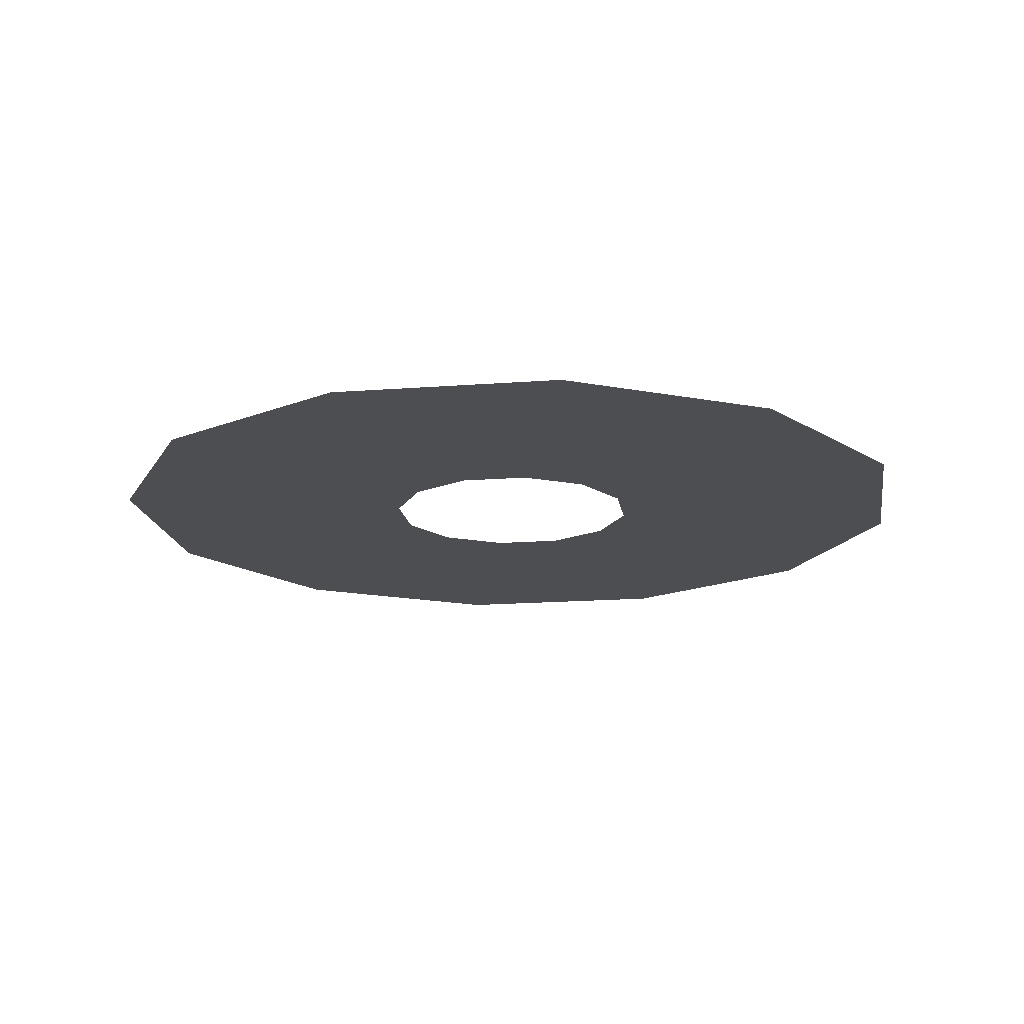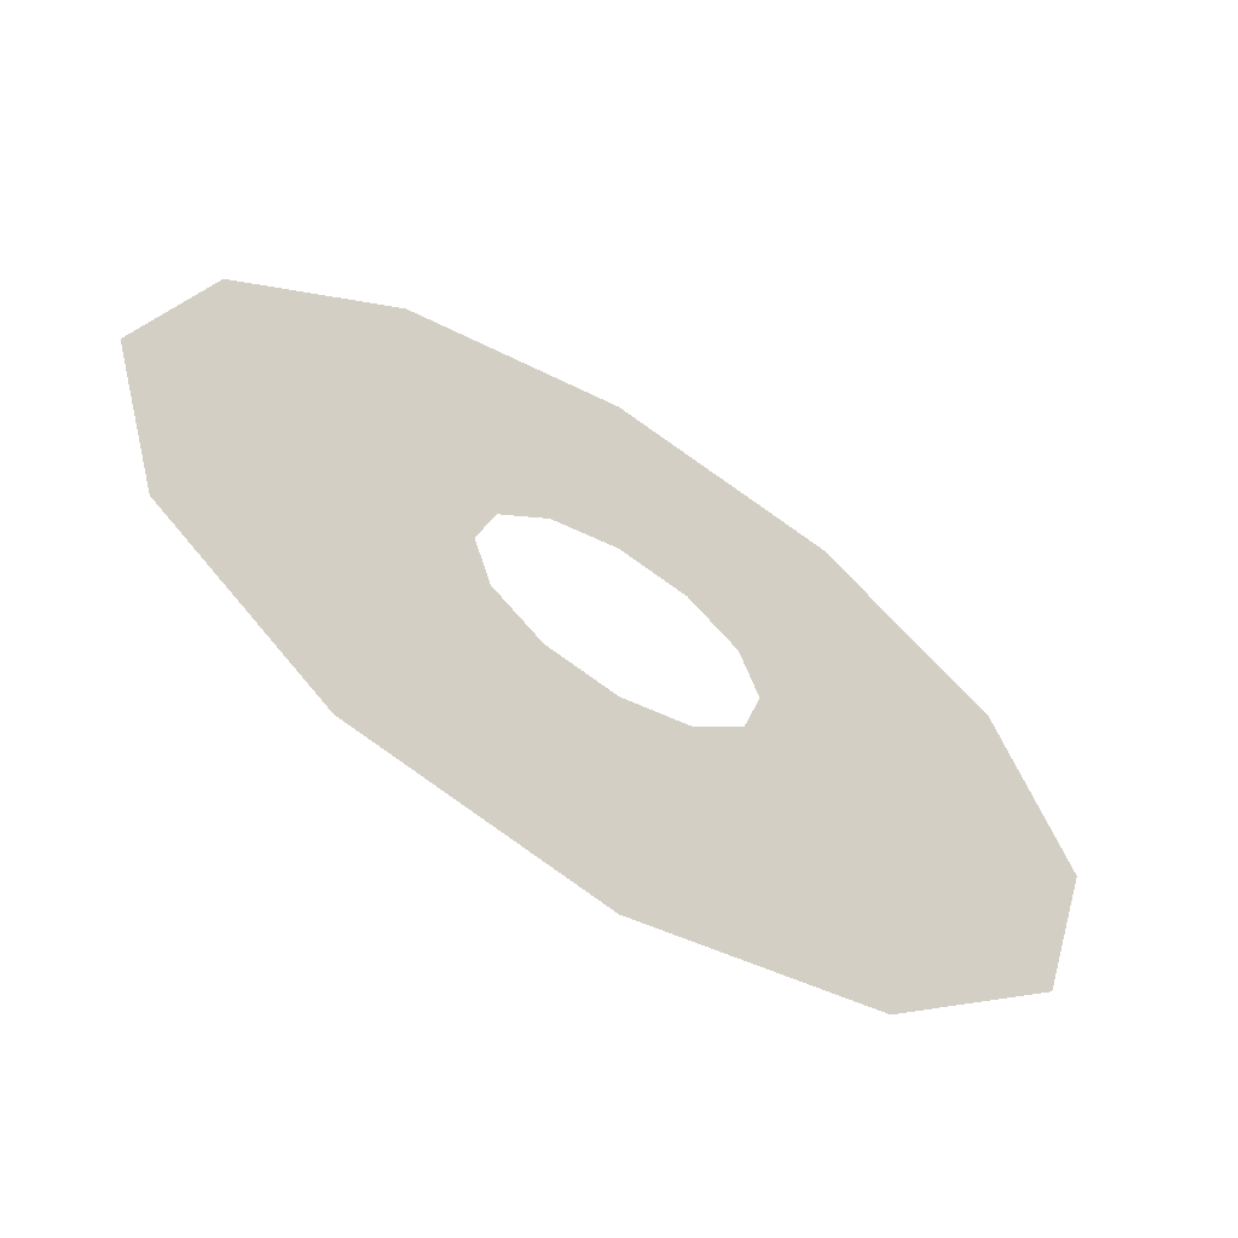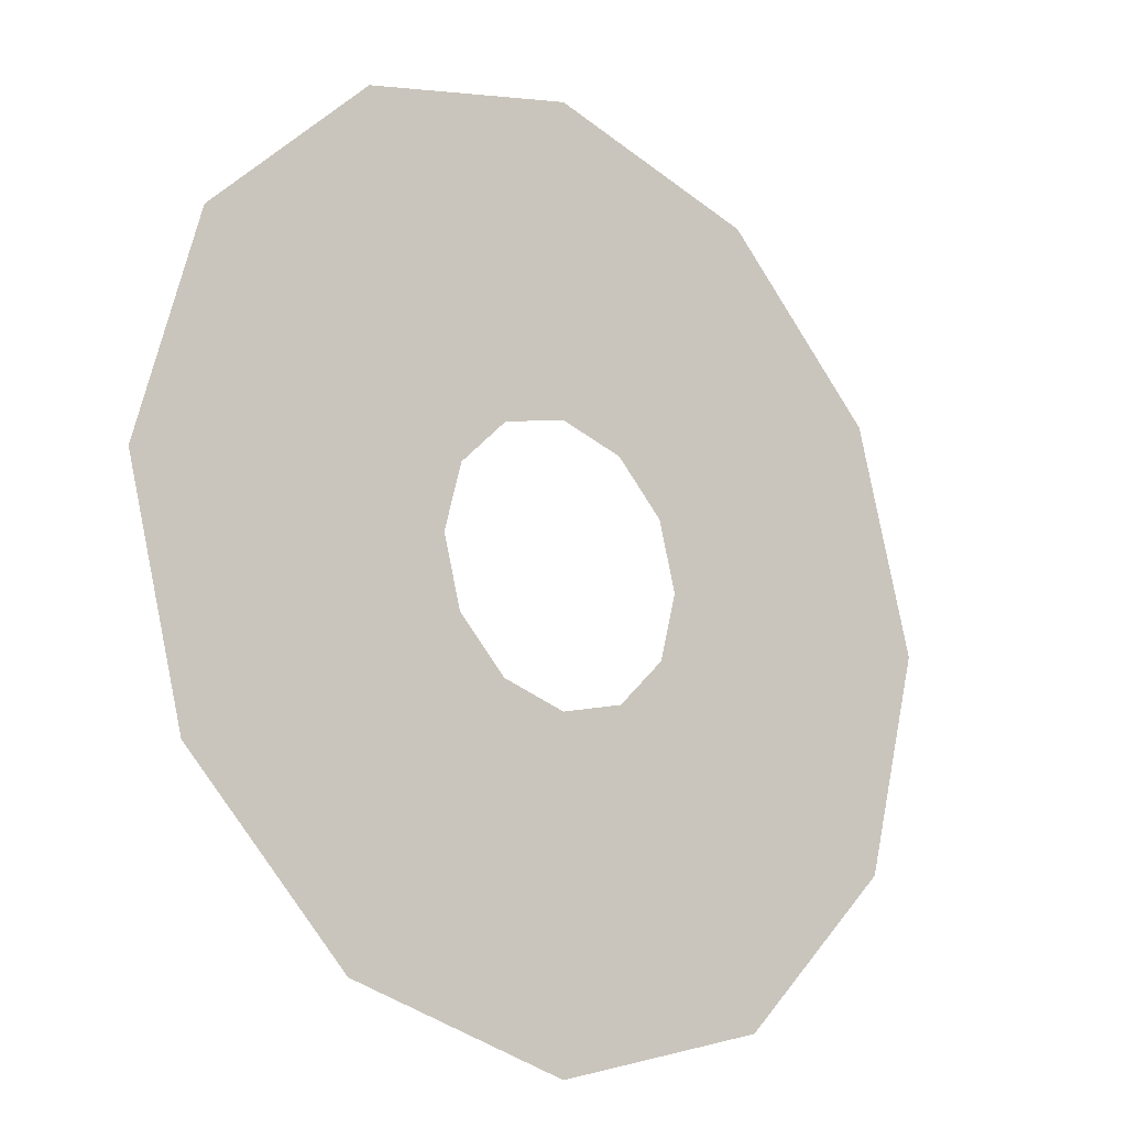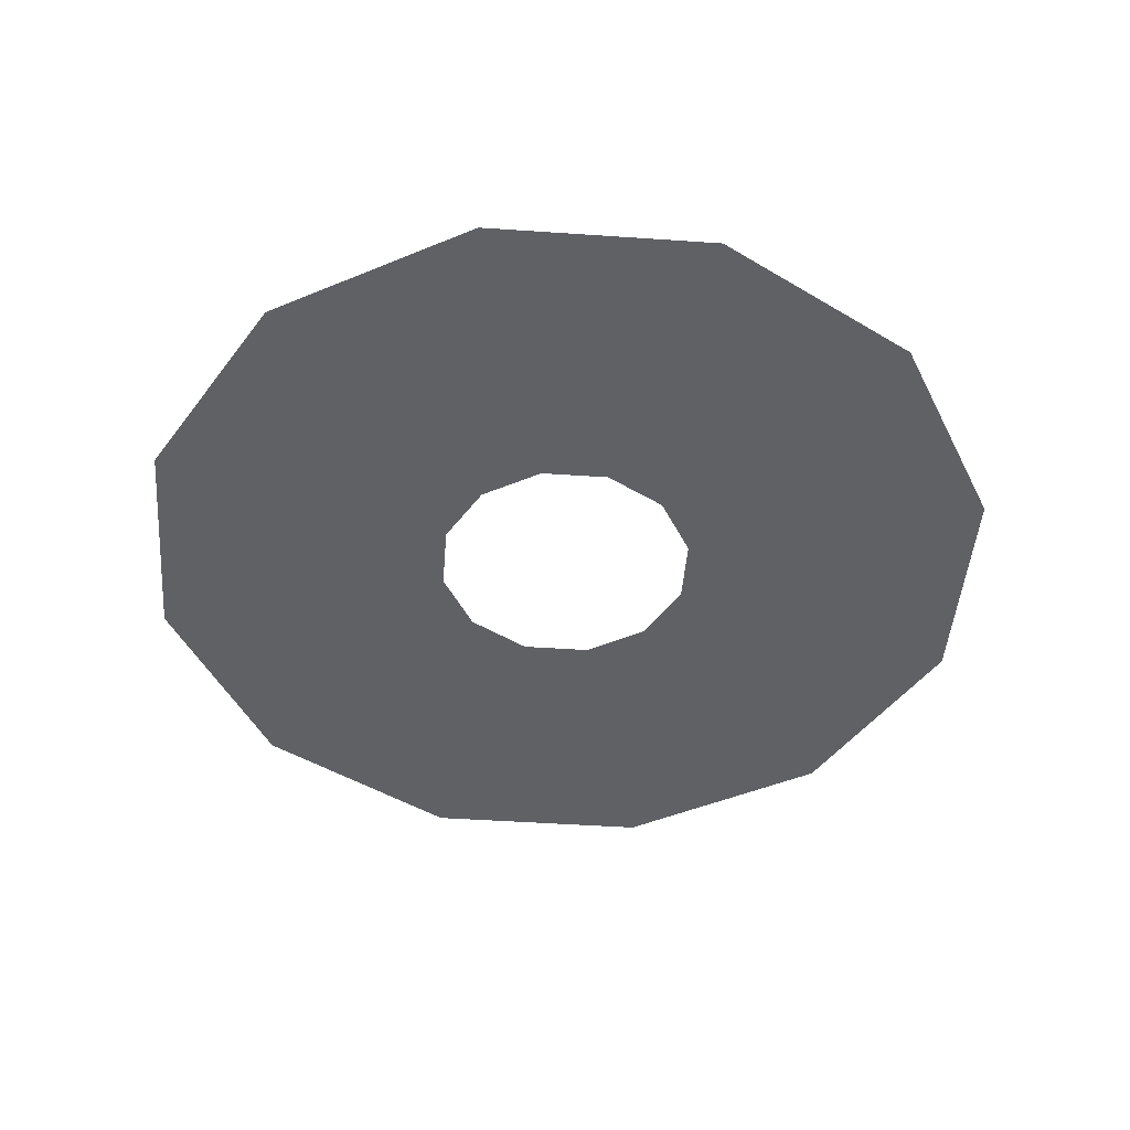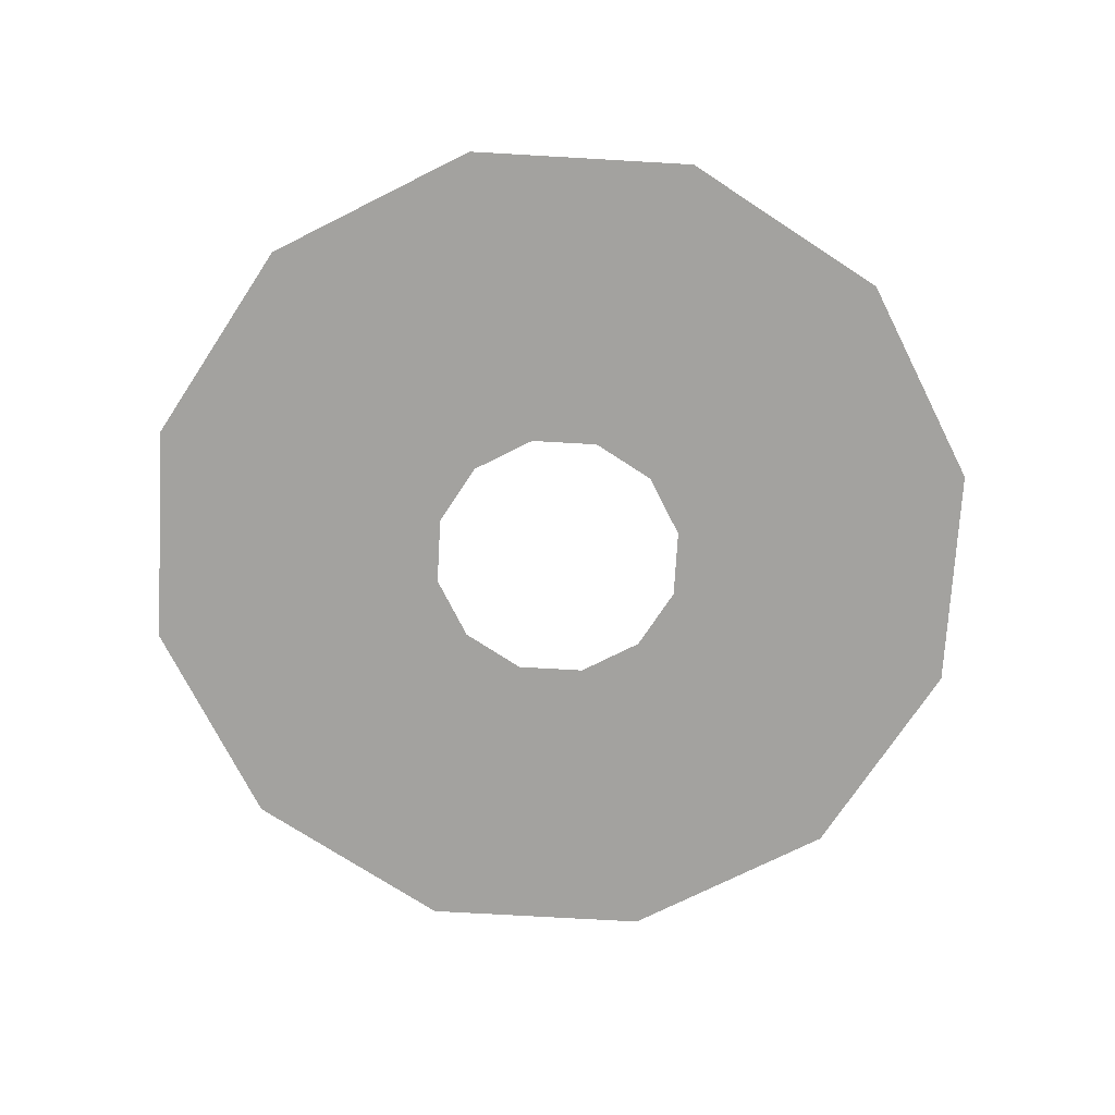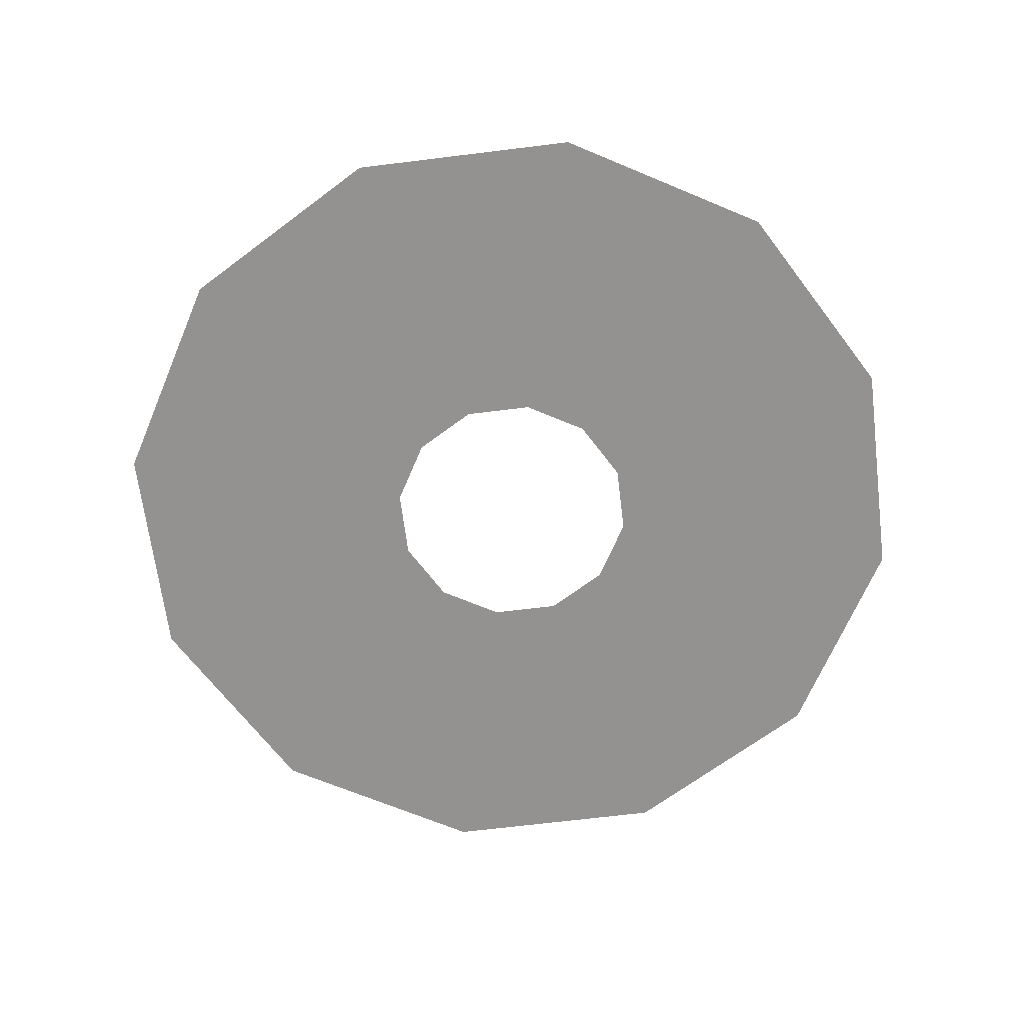
<metadata>
{"format":"obj","ext":"obj","renderer":"f3d","projection":"perspective","resolution":1024,"background":"white","views":[{"elev":-16.9,"azim":-96.2,"up":"+Y"},{"elev":-64.0,"azim":-32.0,"up":"+Z"},{"elev":-18.0,"azim":-41.3,"up":"+Z"},{"elev":-46.1,"azim":10.5,"up":"+Y"},{"elev":-72.4,"azim":-18.3,"up":"+Y"},{"elev":-66.5,"azim":22.1,"up":"+Y"}]}
</metadata>
<code>
v 5.092 0 -2.94
v 2.94 0 -5.092
v 0 0 -5.88
v -2.94 0 -5.092
v -5.092 0 -2.94
v -5.88 0 0
v -5.092 0 2.94
v -2.94 0 5.092
v 0 0 5.88
v 2.94 0 5.092
v 5.092 0 2.94
v 5.88 0 0
v -0.8785 0 1.522
v -1.522 0 0.8785
v -1.757 0 0
v -1.522 0 -0.8785
v -0.8785 0 -1.522
v 0 0 -1.757
v 0.8785 0 -1.522
v 1.522 0 -0.8785
v 1.757 0 0
v 1.522 0 0.8785
v 0.8785 0 1.522
v 0 0 1.757
f 1 2 19 20
f 2 3 18 19
f 3 4 17 18
f 4 5 16 17
f 5 6 15 16
f 6 7 14 15
f 7 8 13 14
f 13 8 9 24
f 9 10 23 24
f 10 11 22 23
f 11 12 21 22
f 12 1 20 21

</code>
